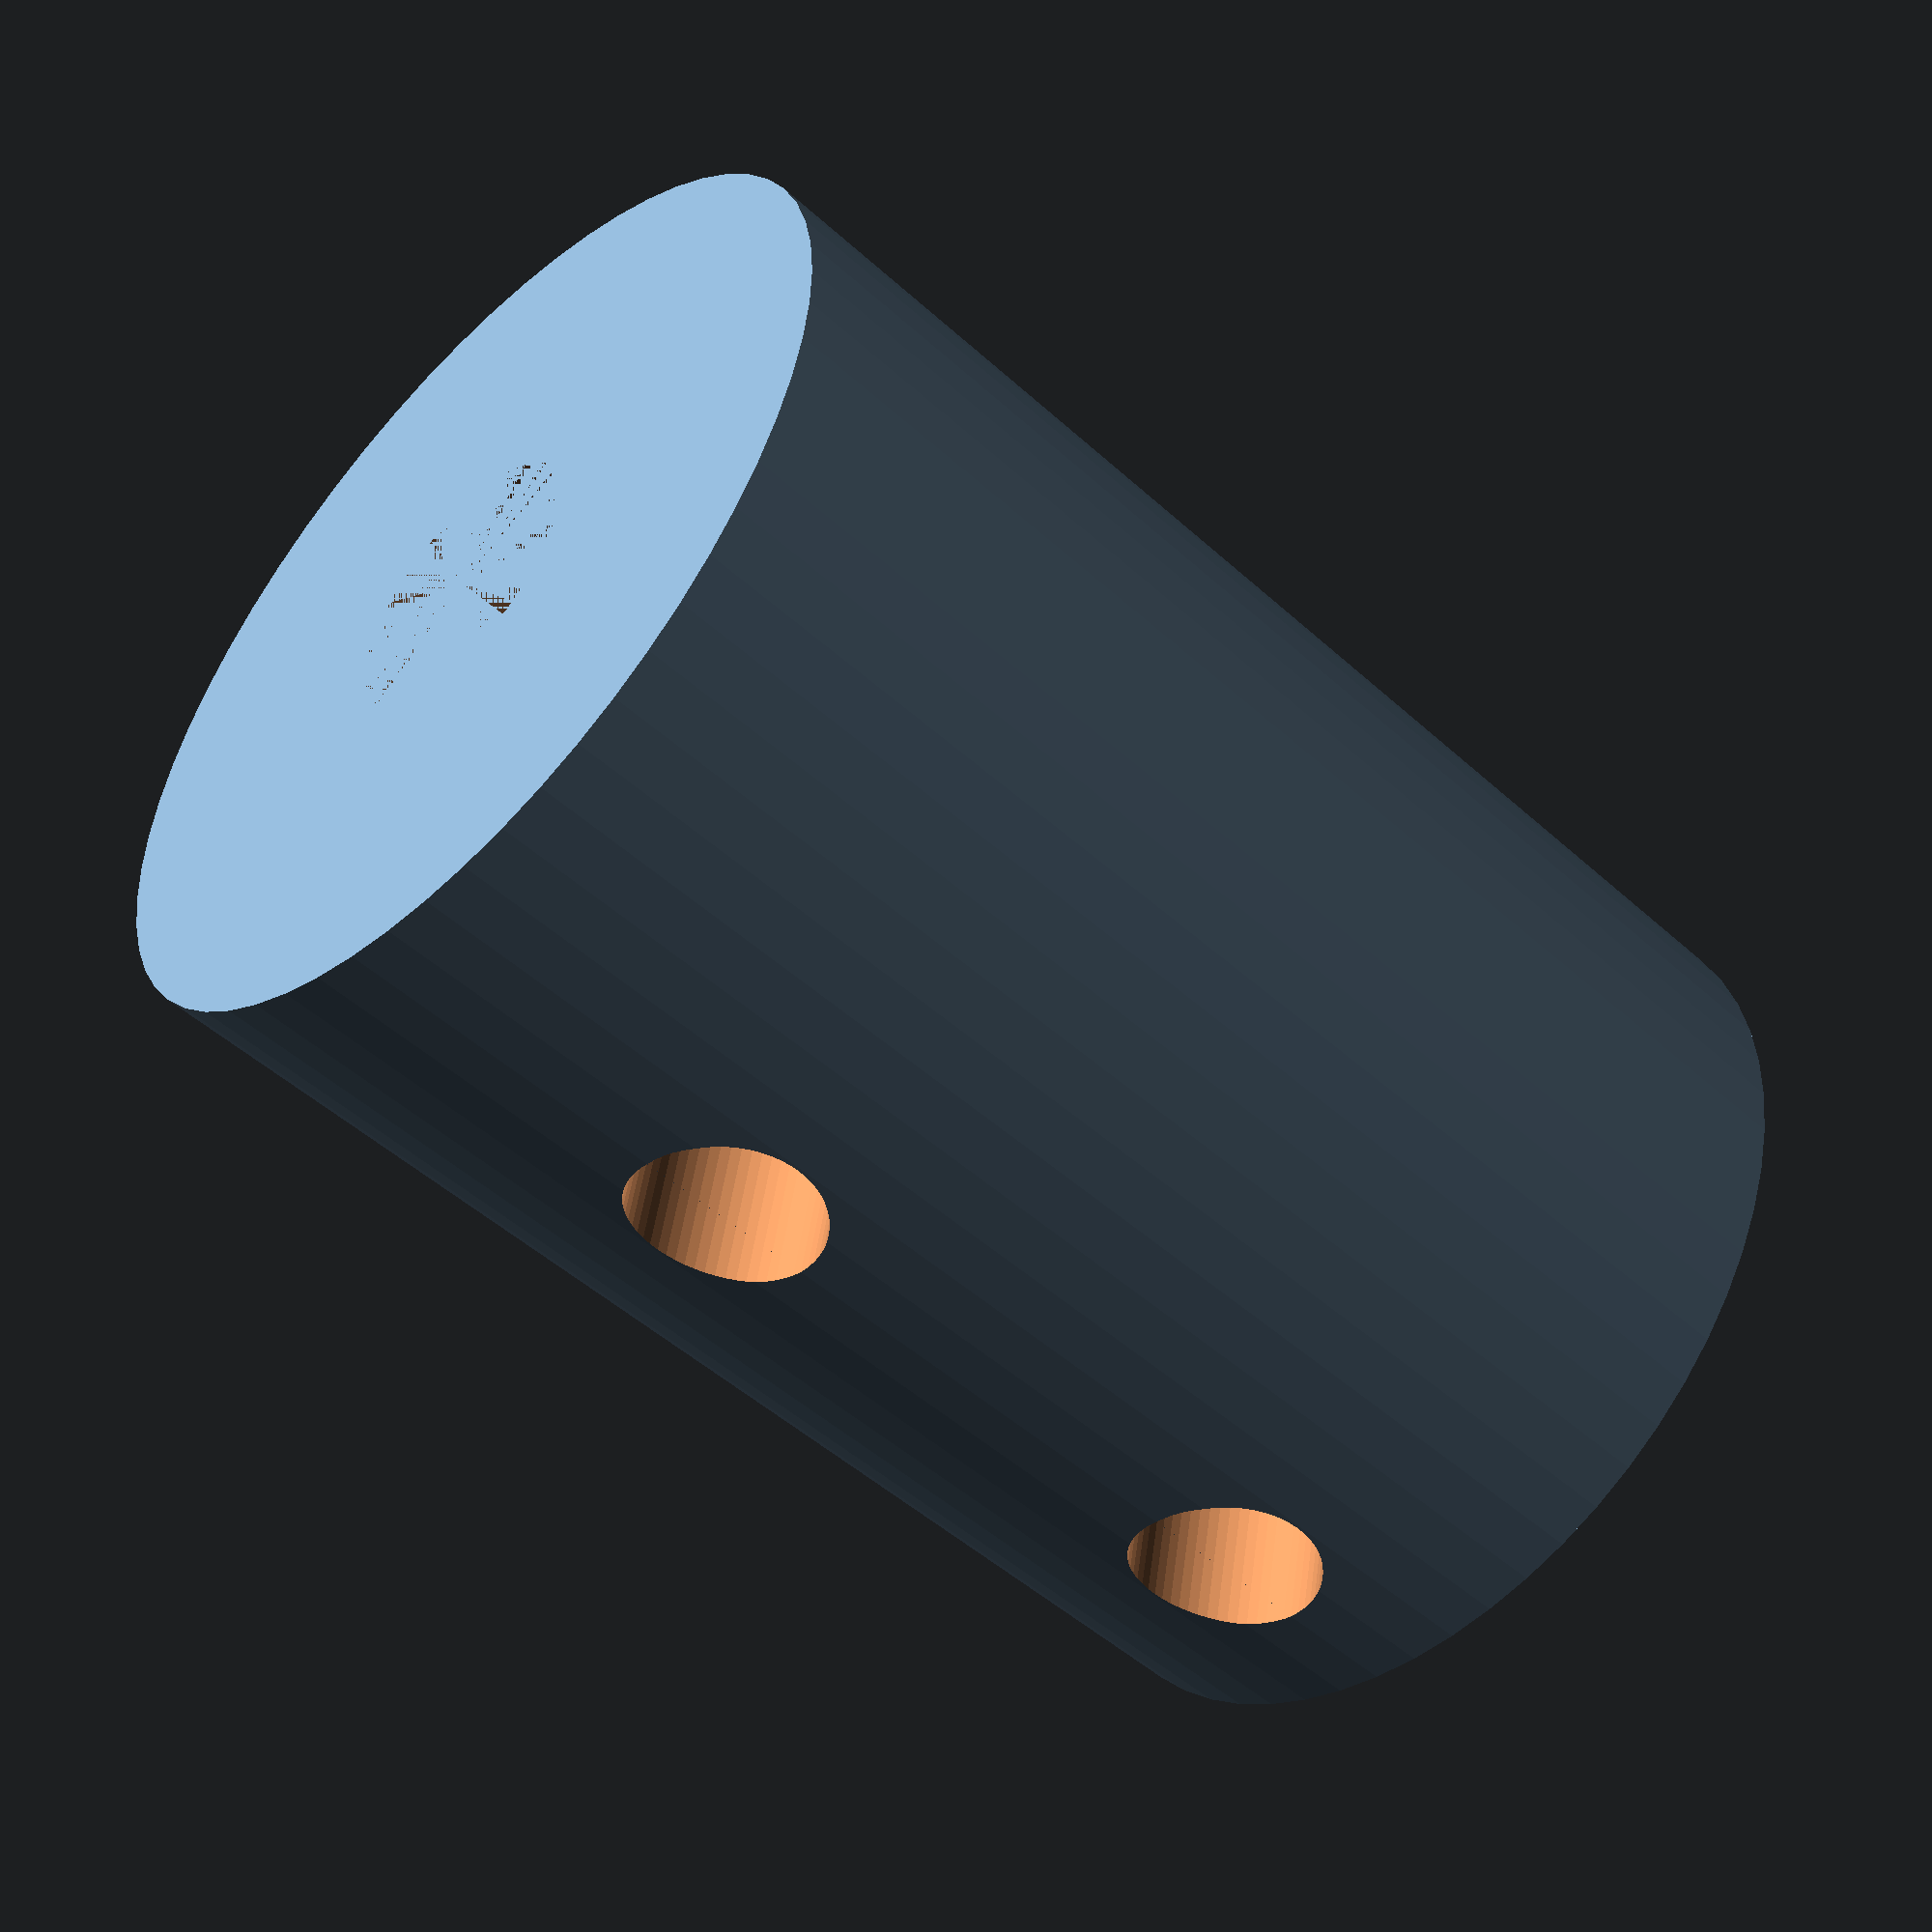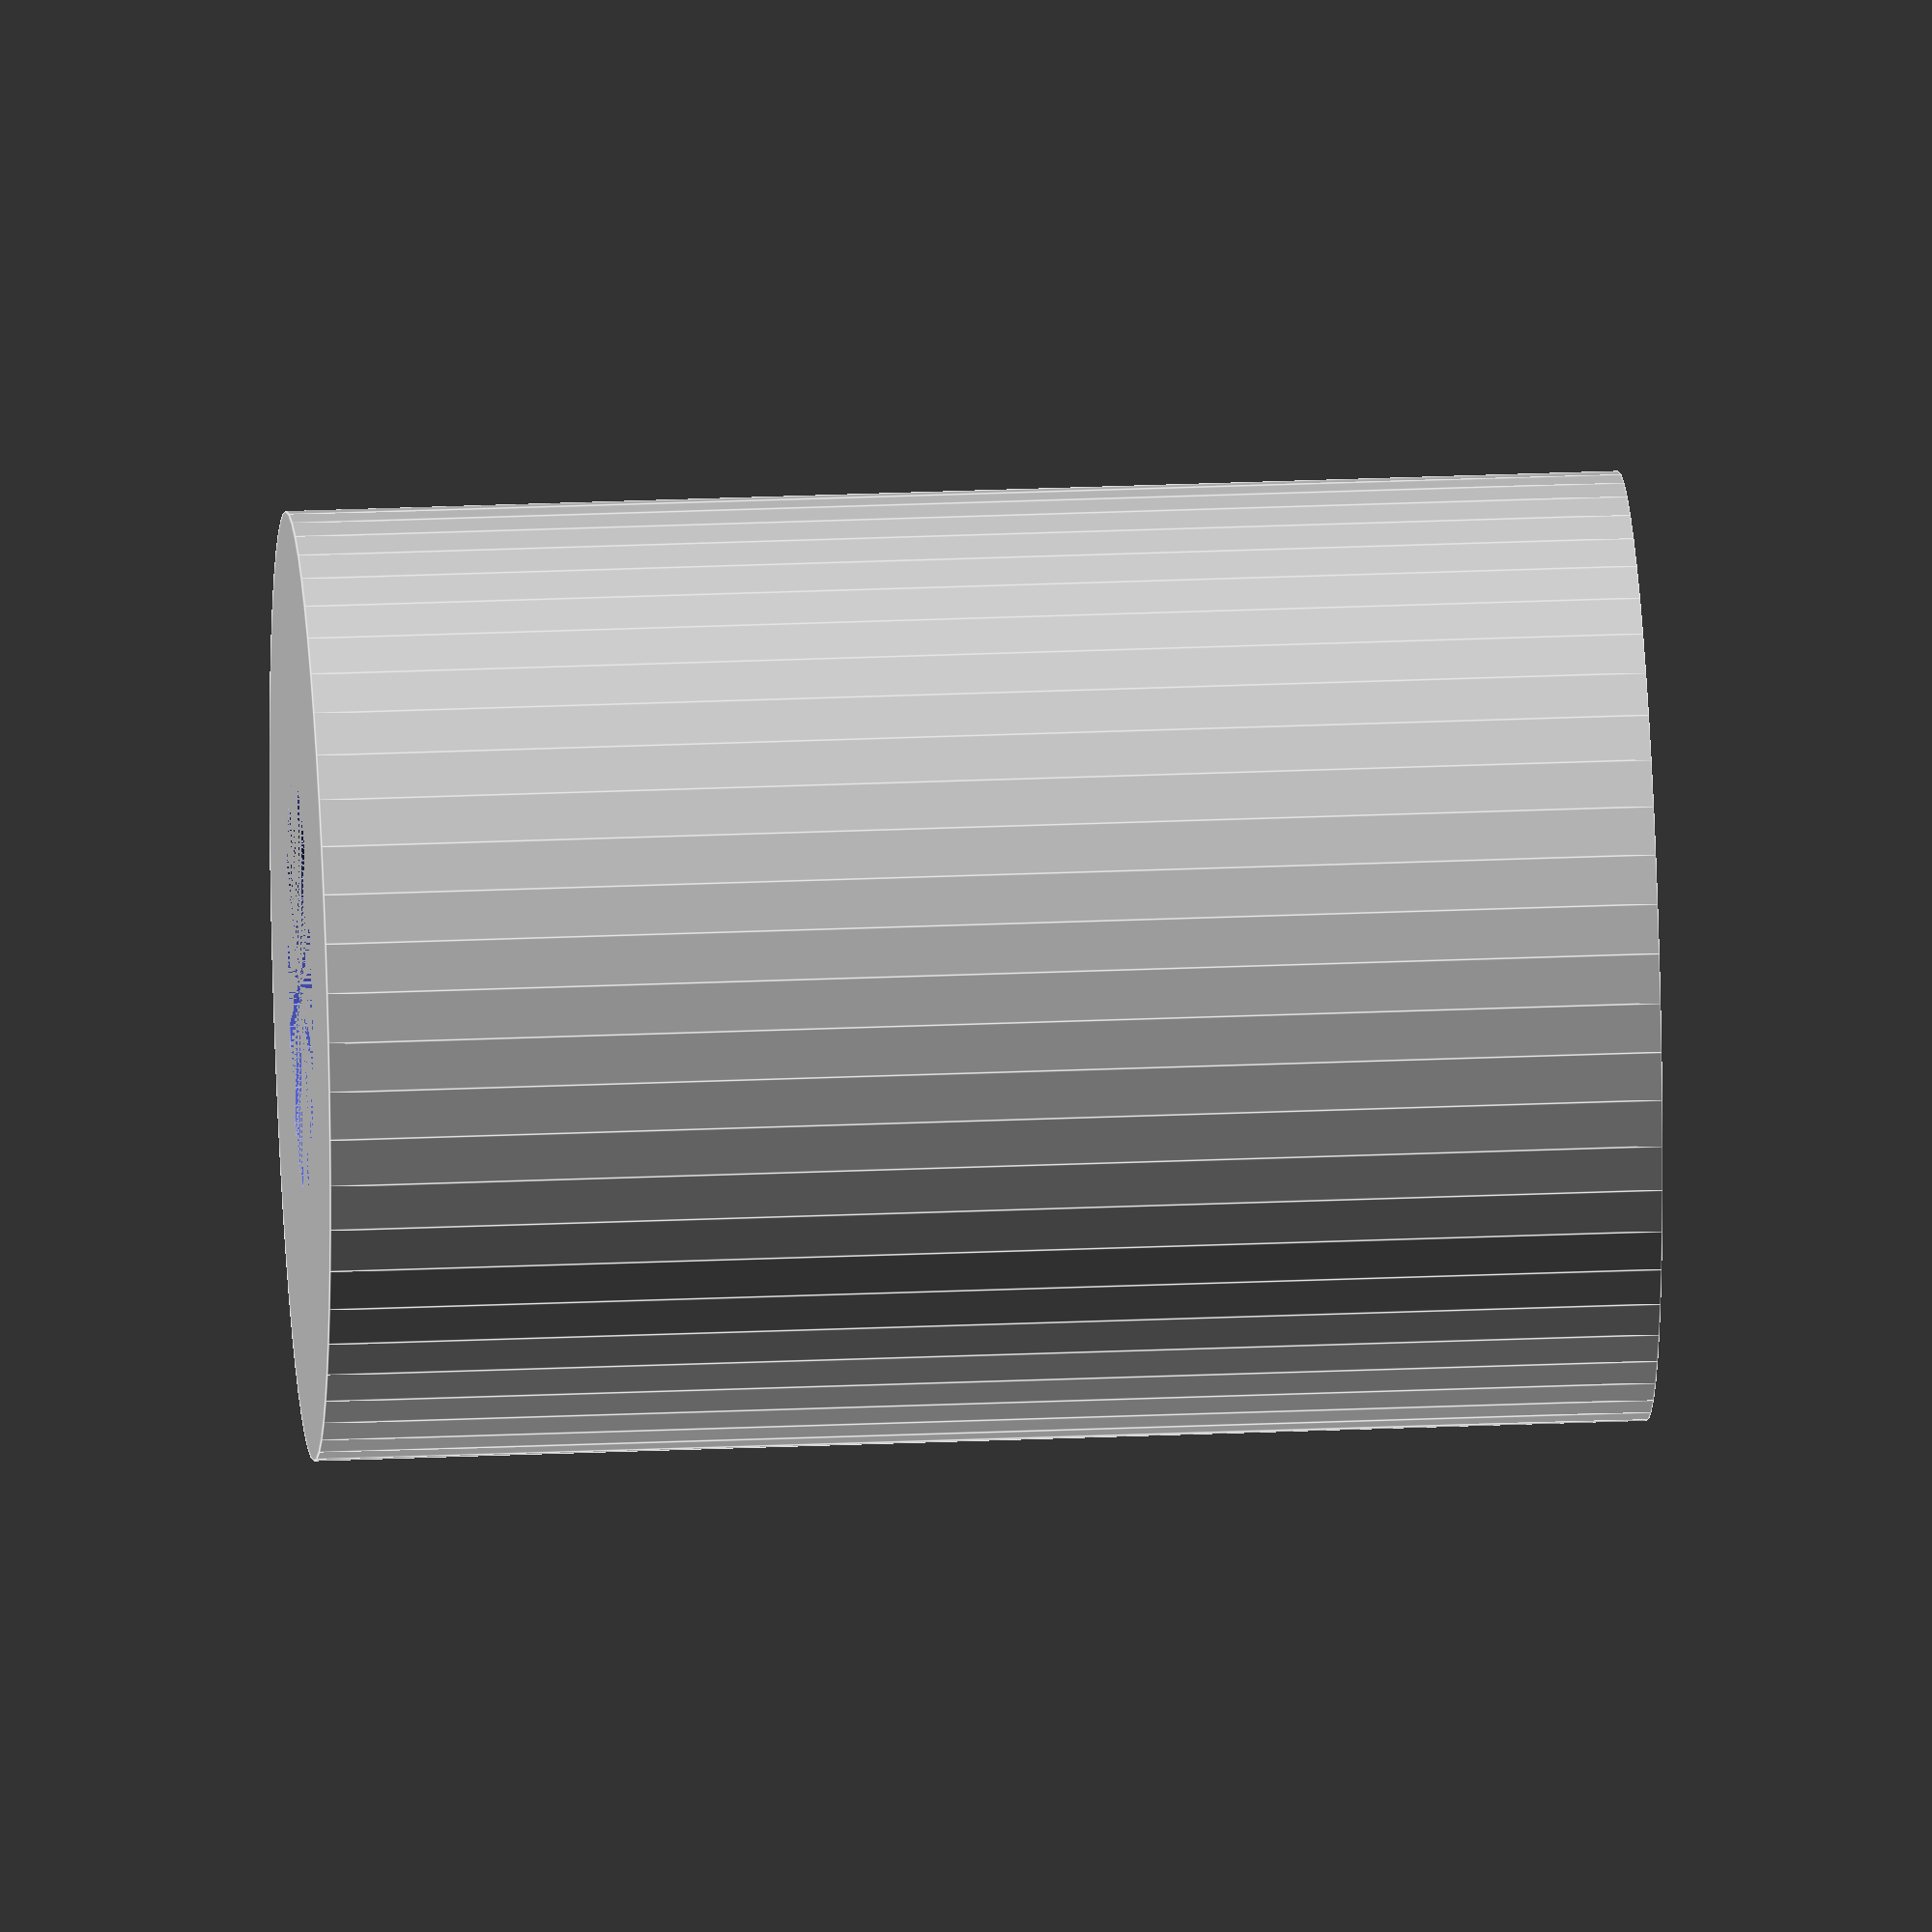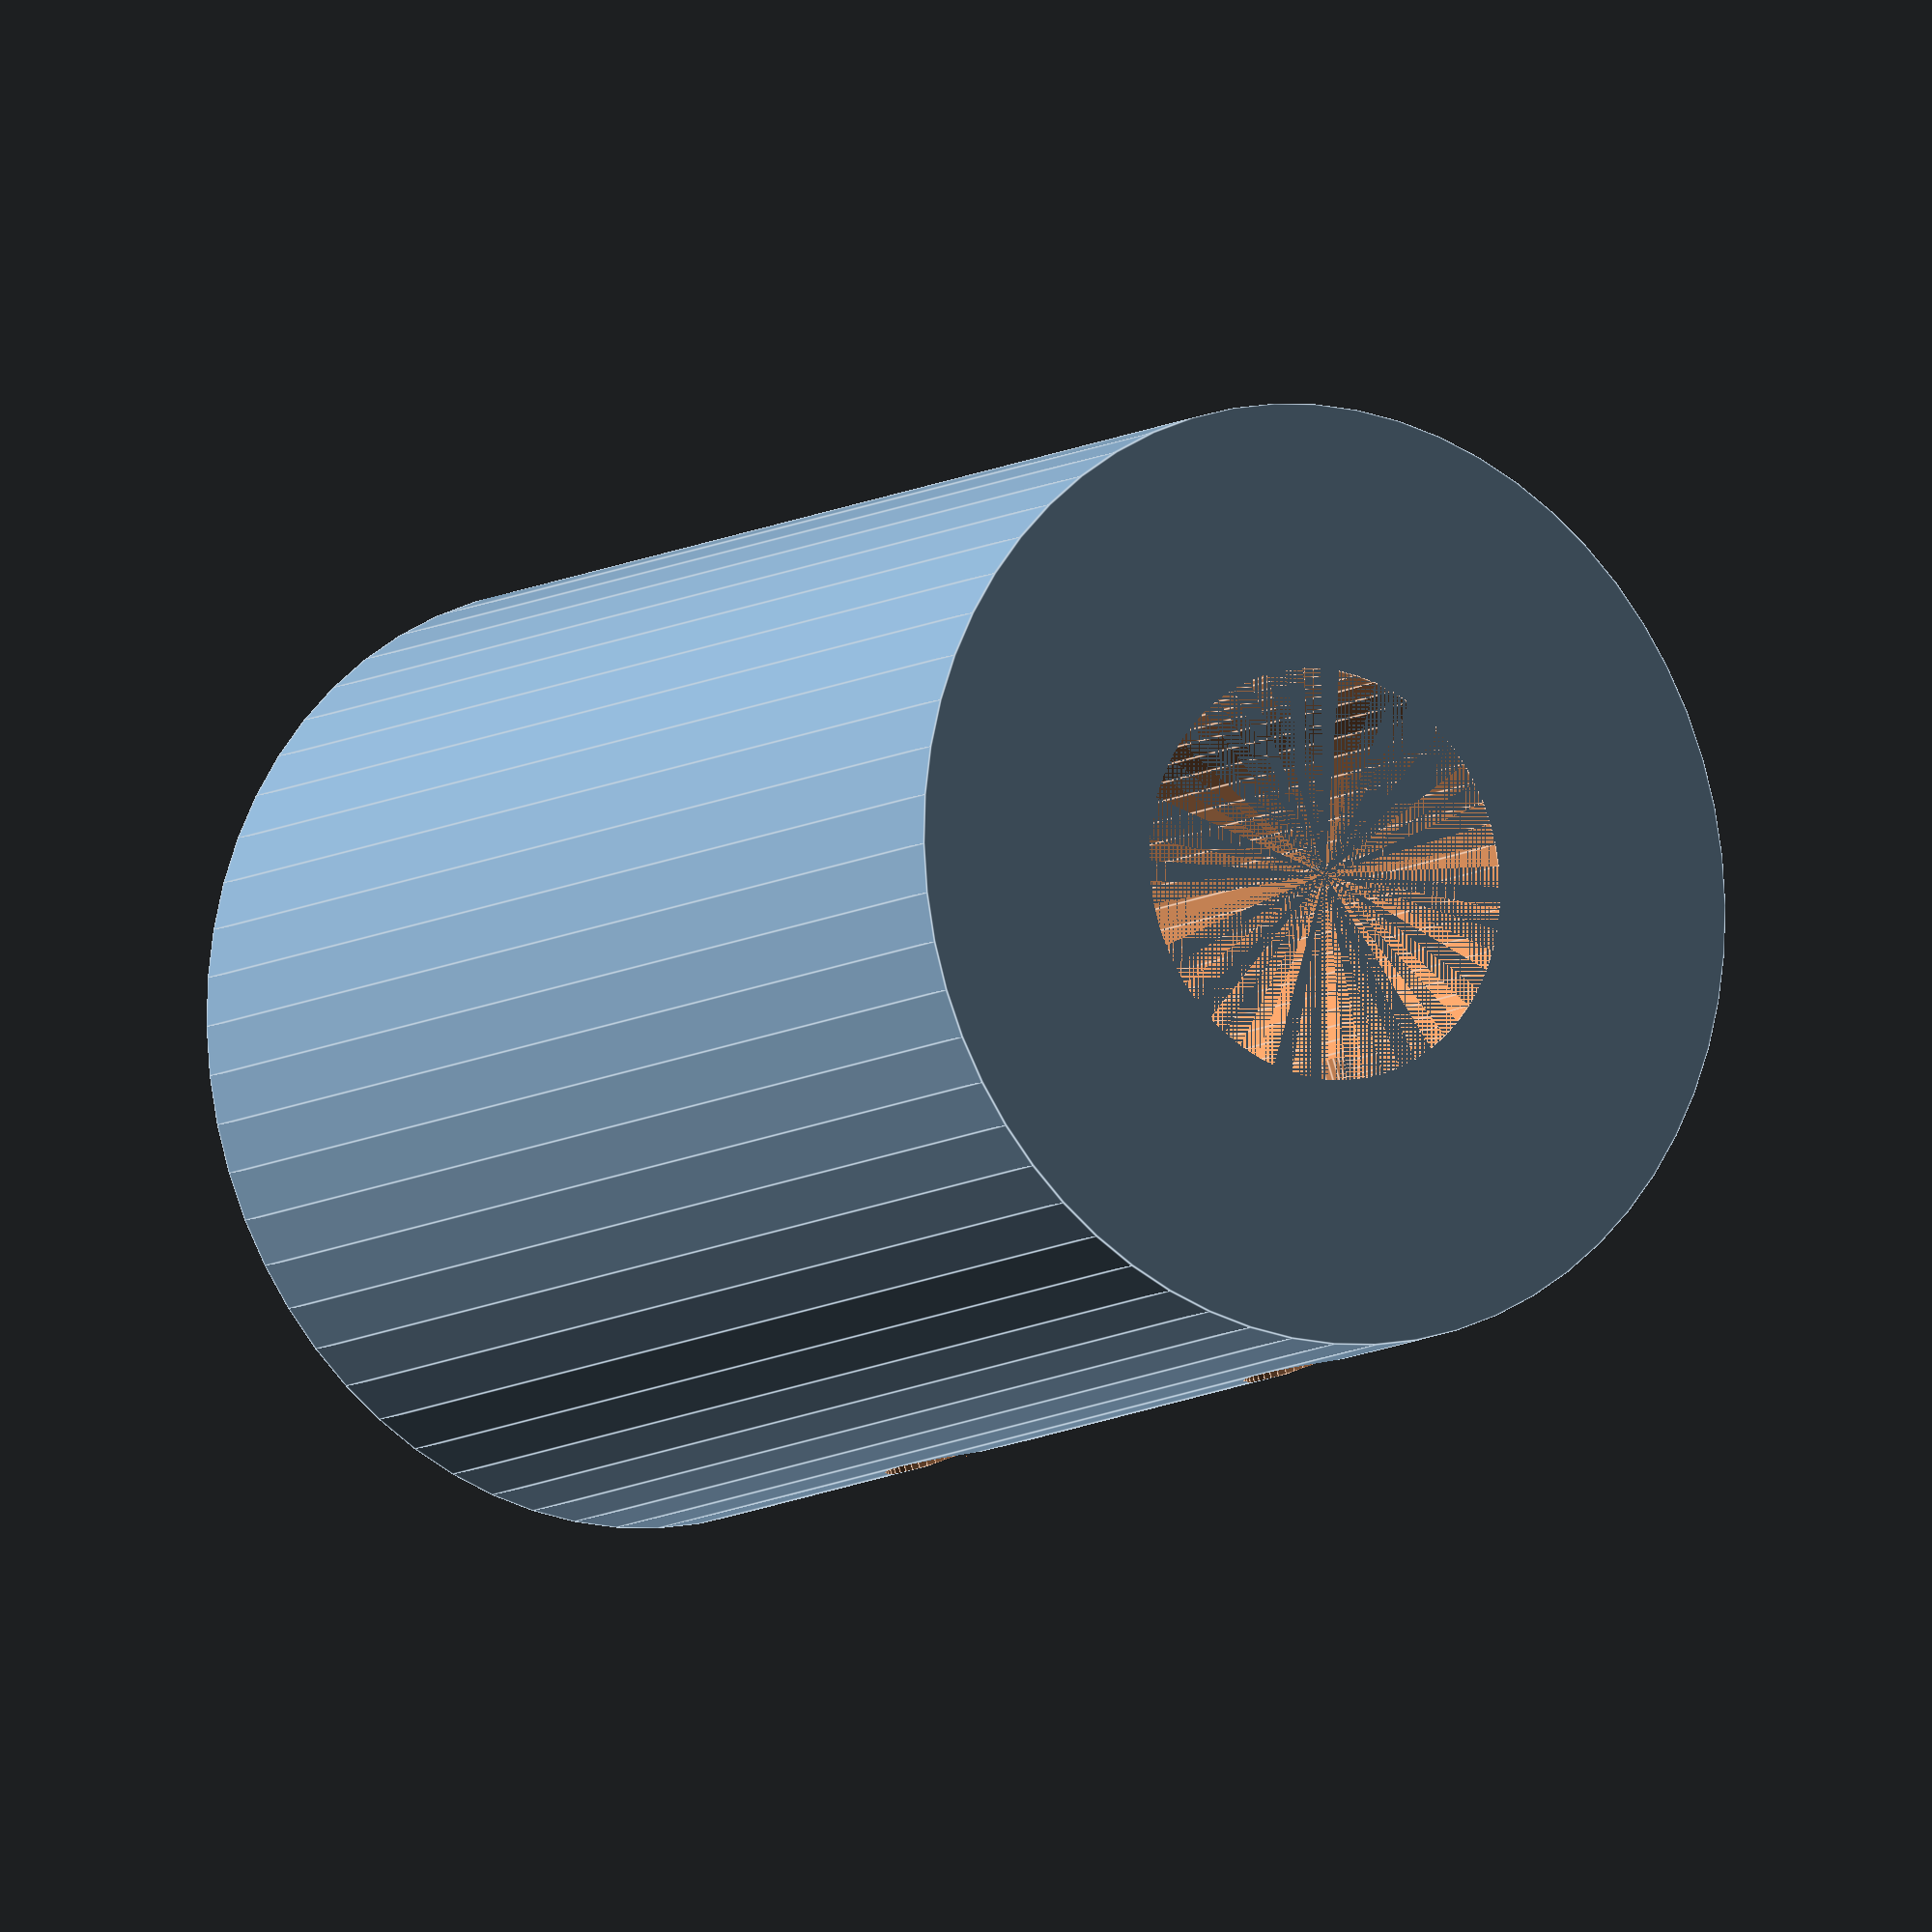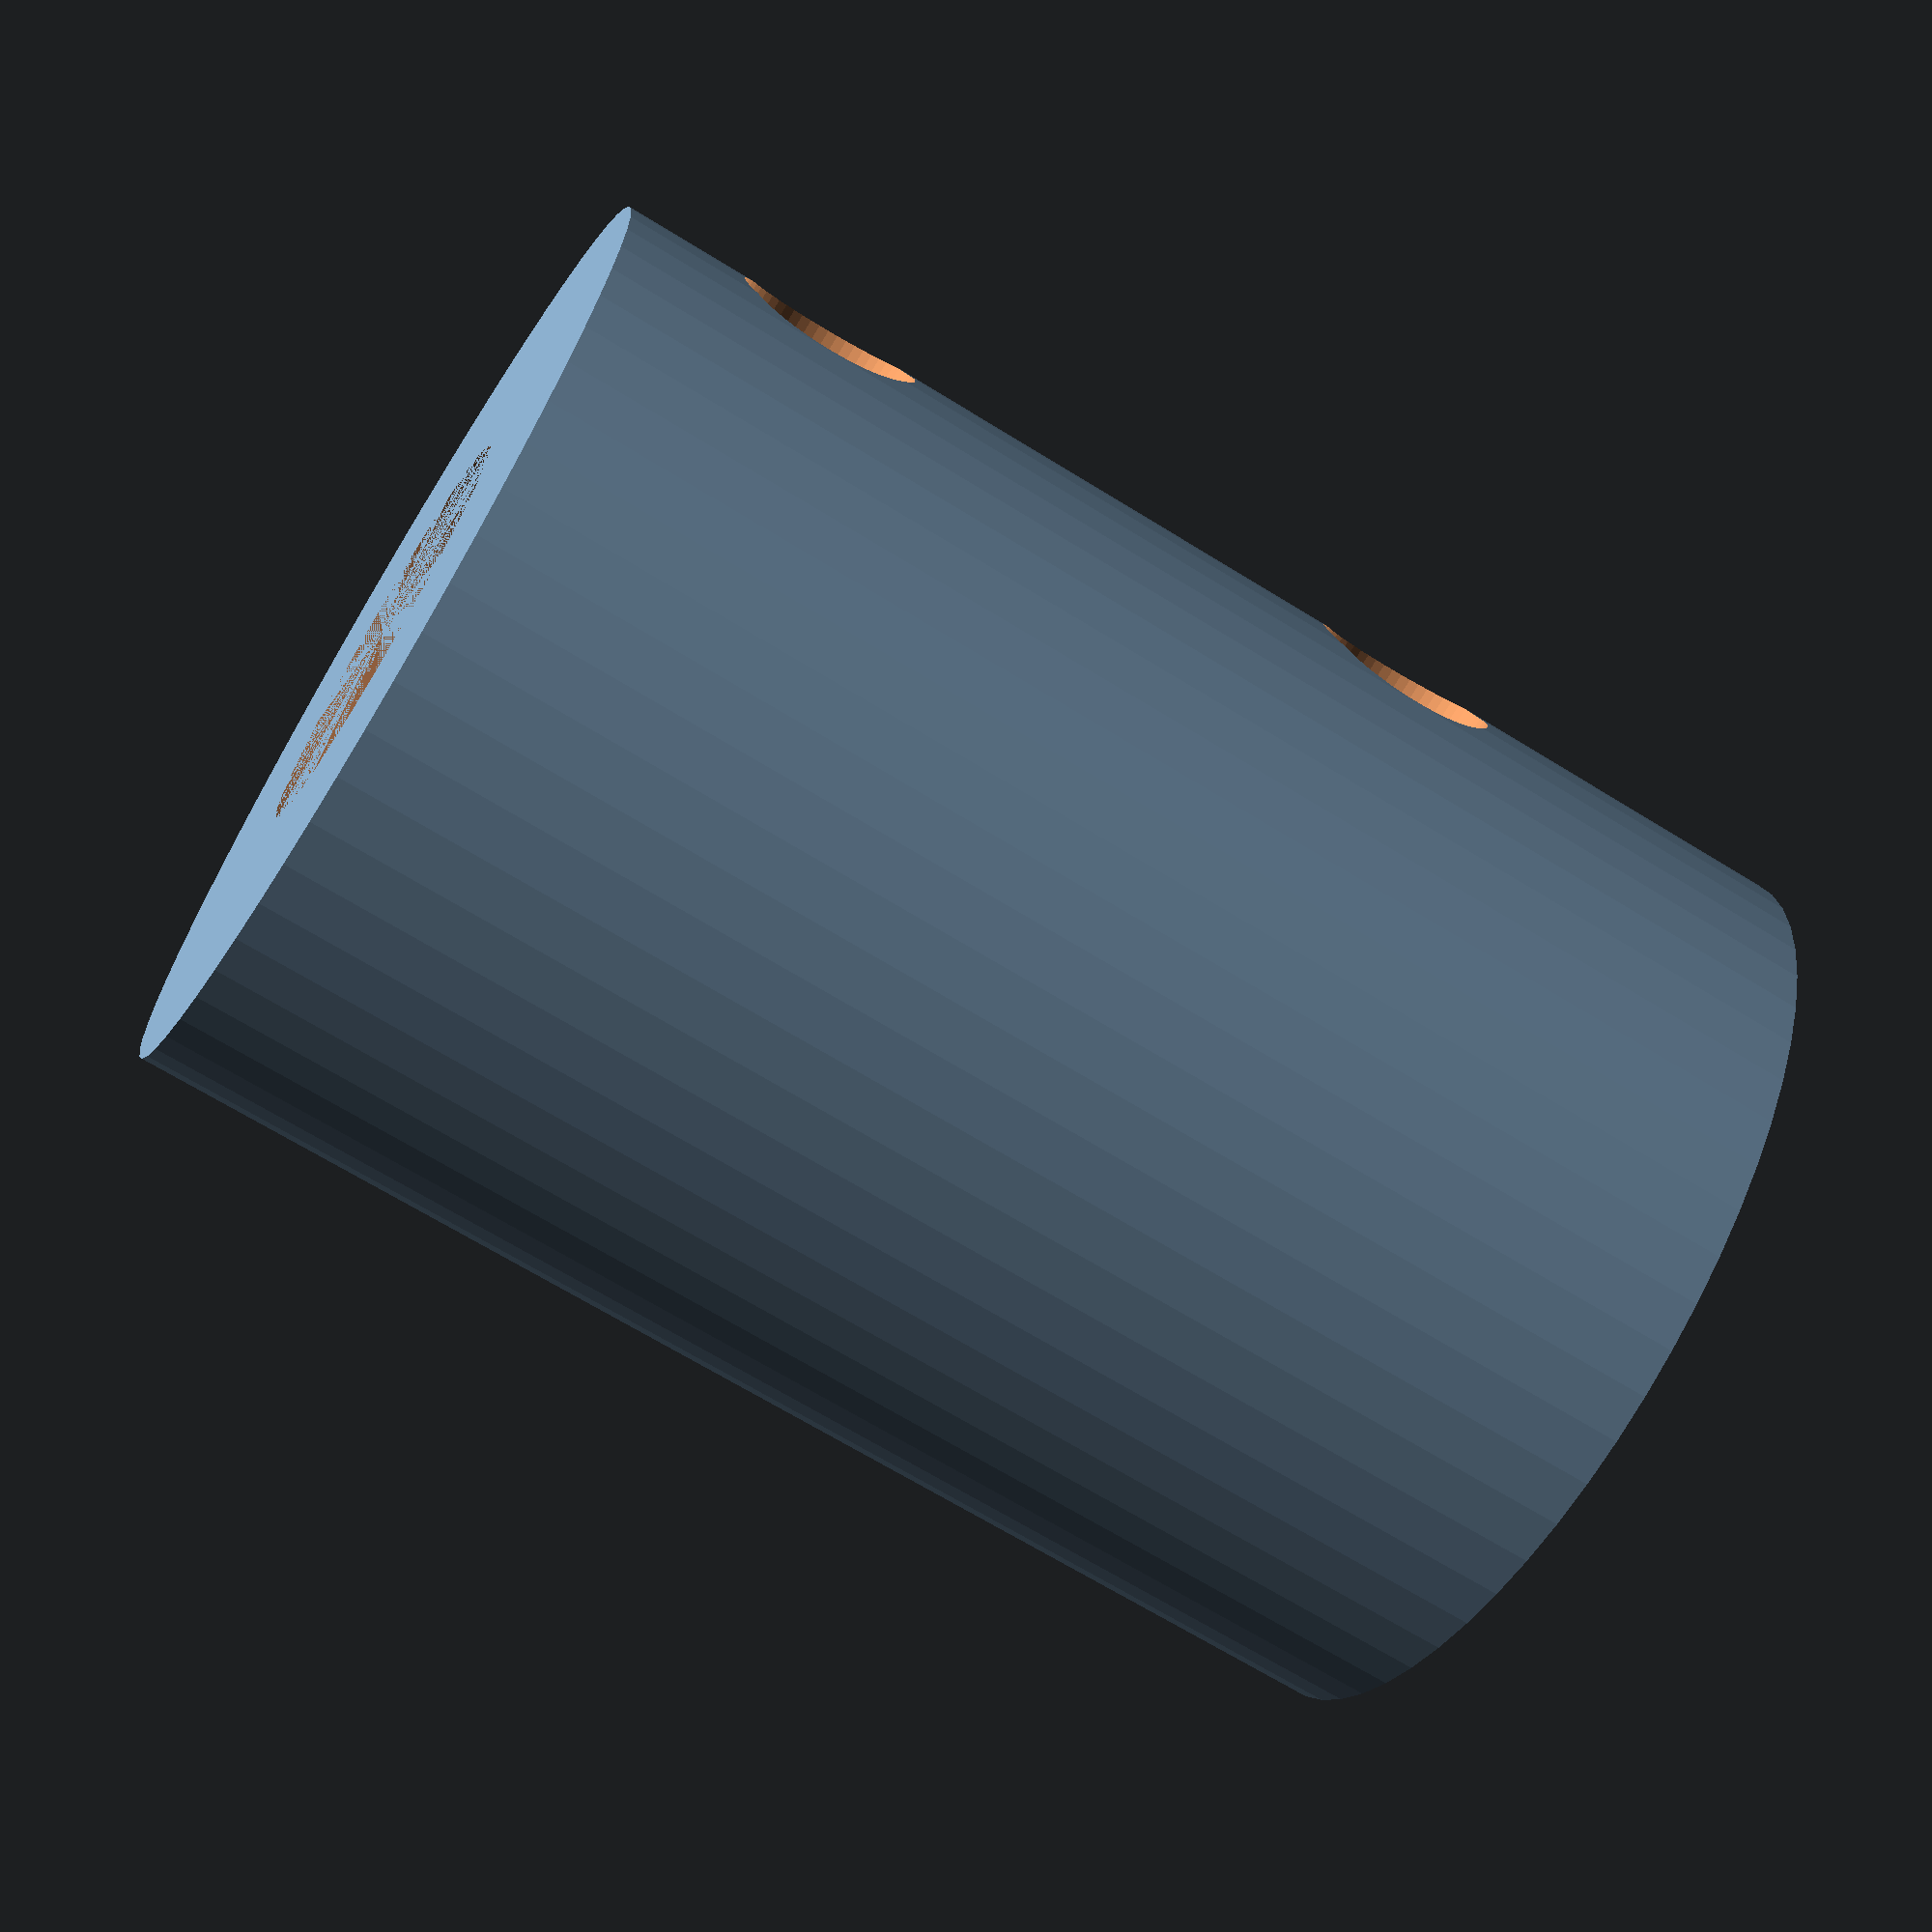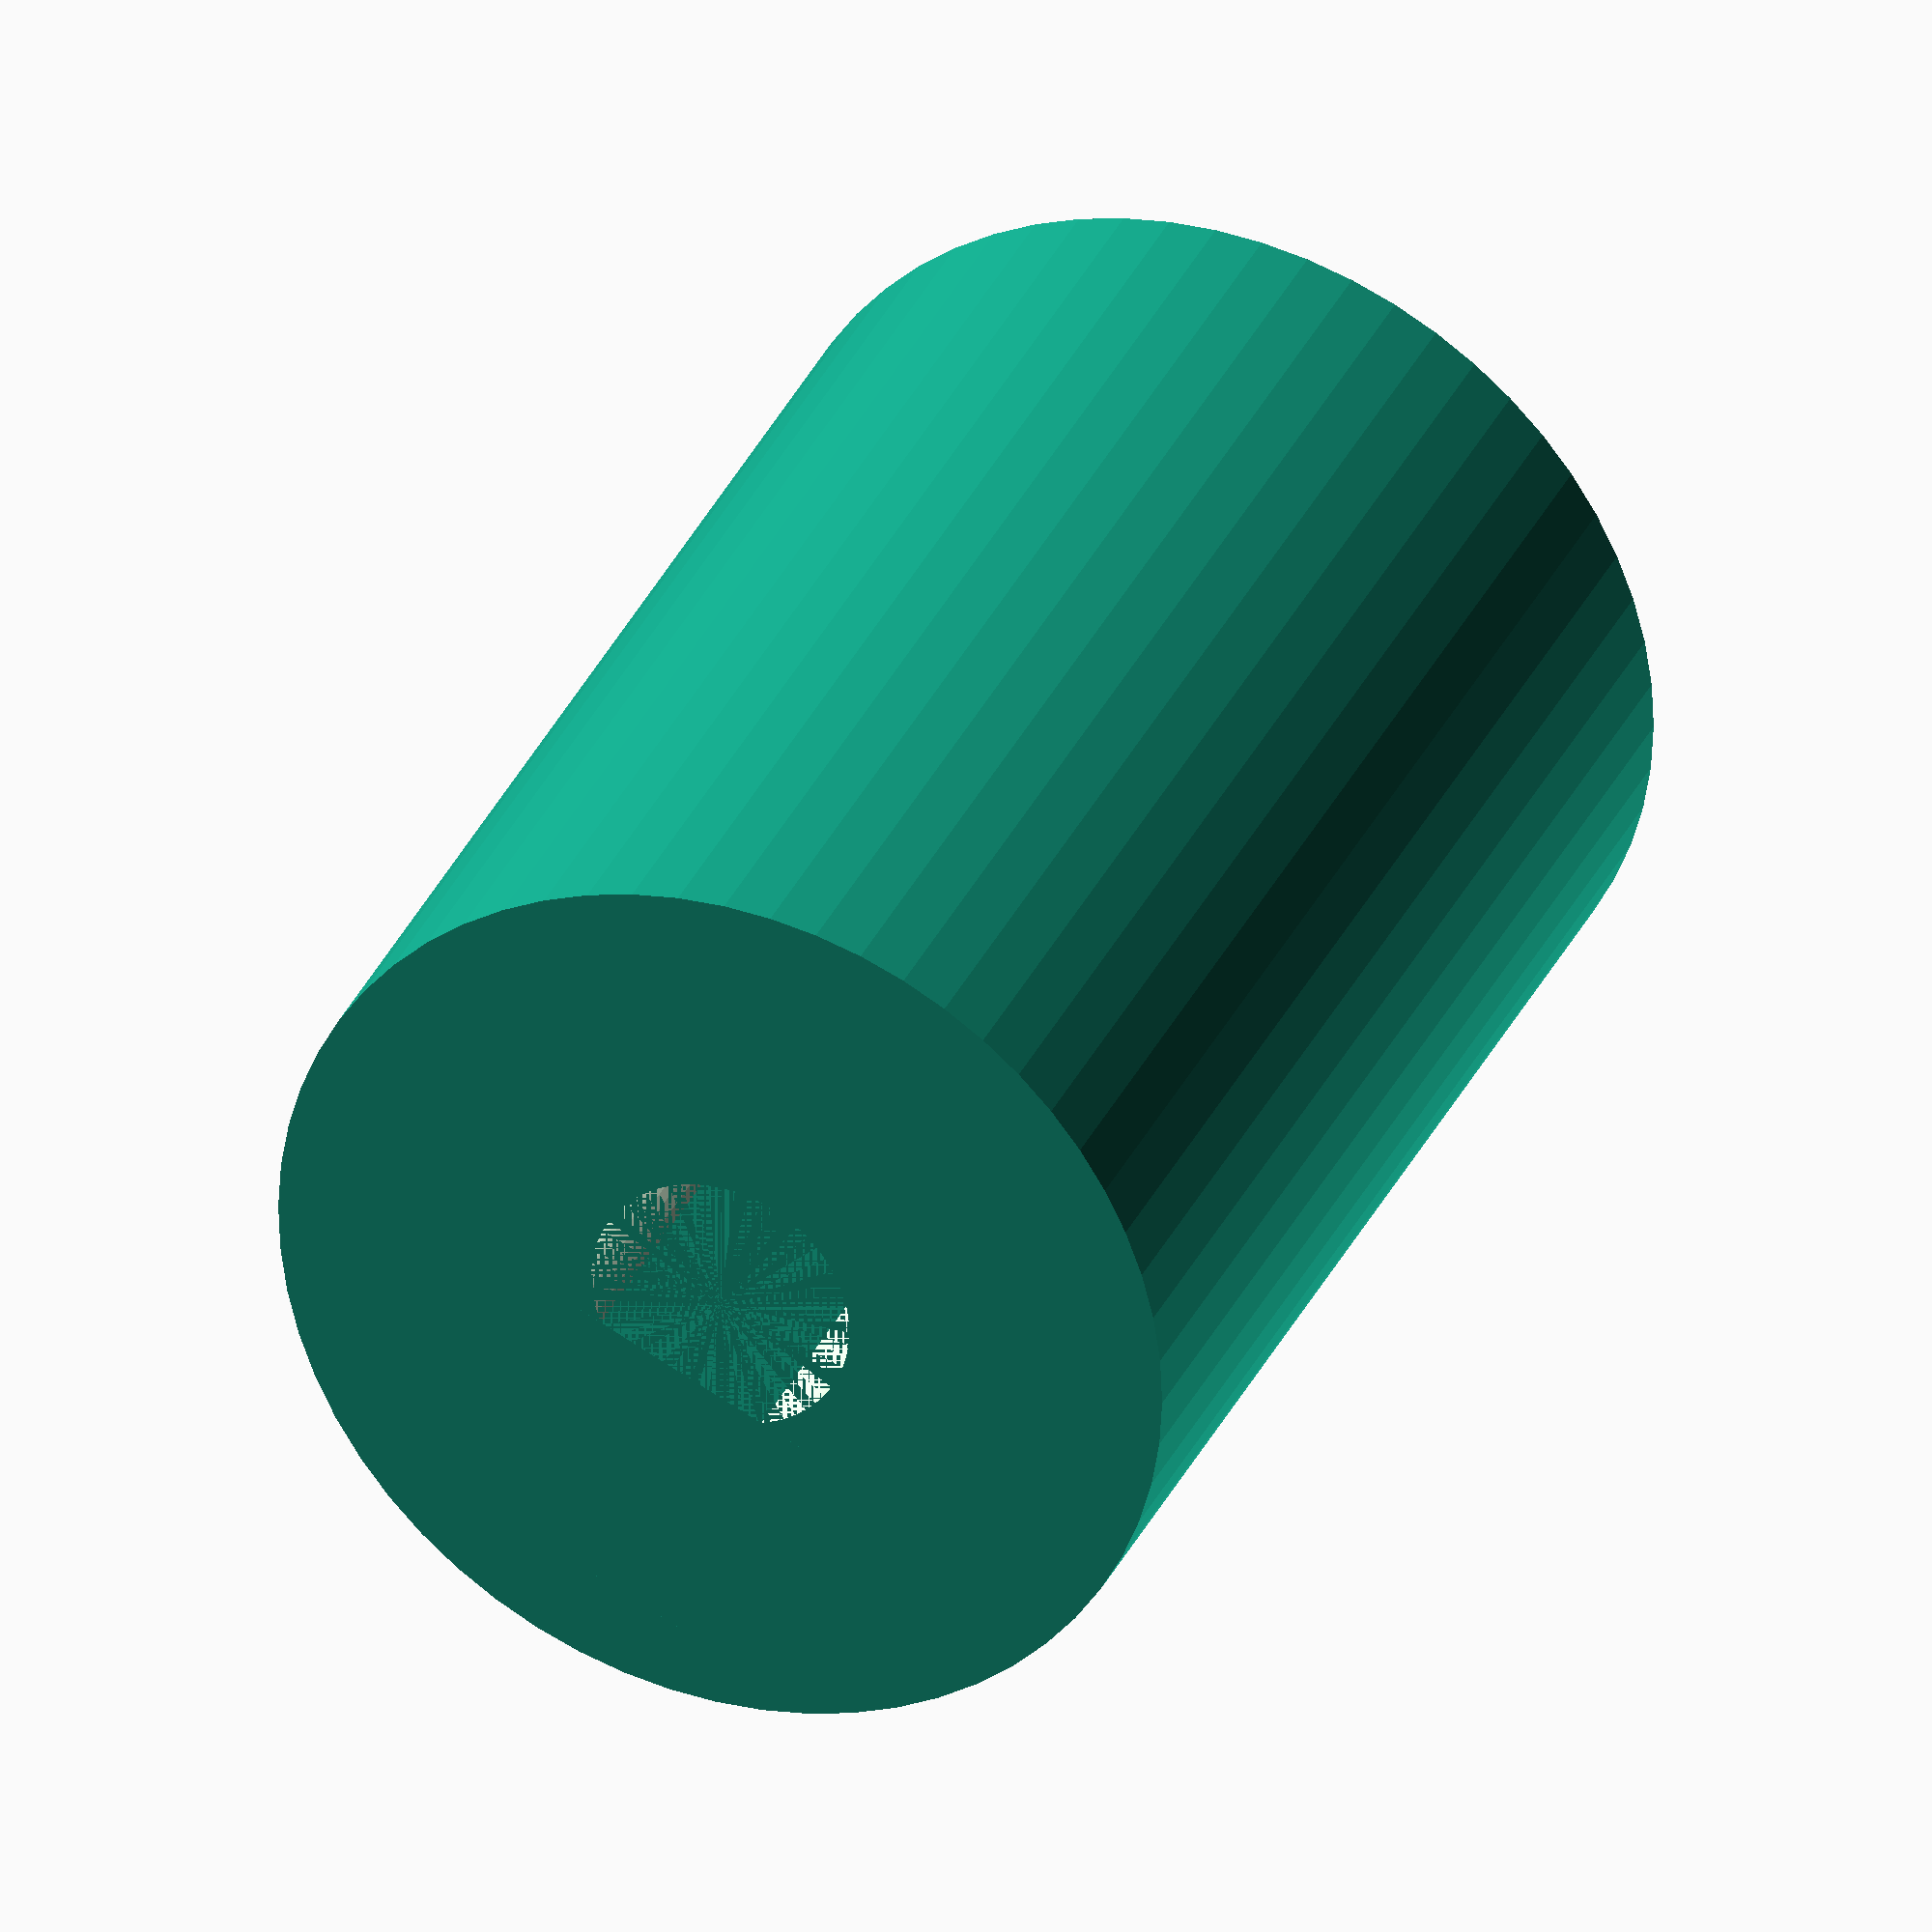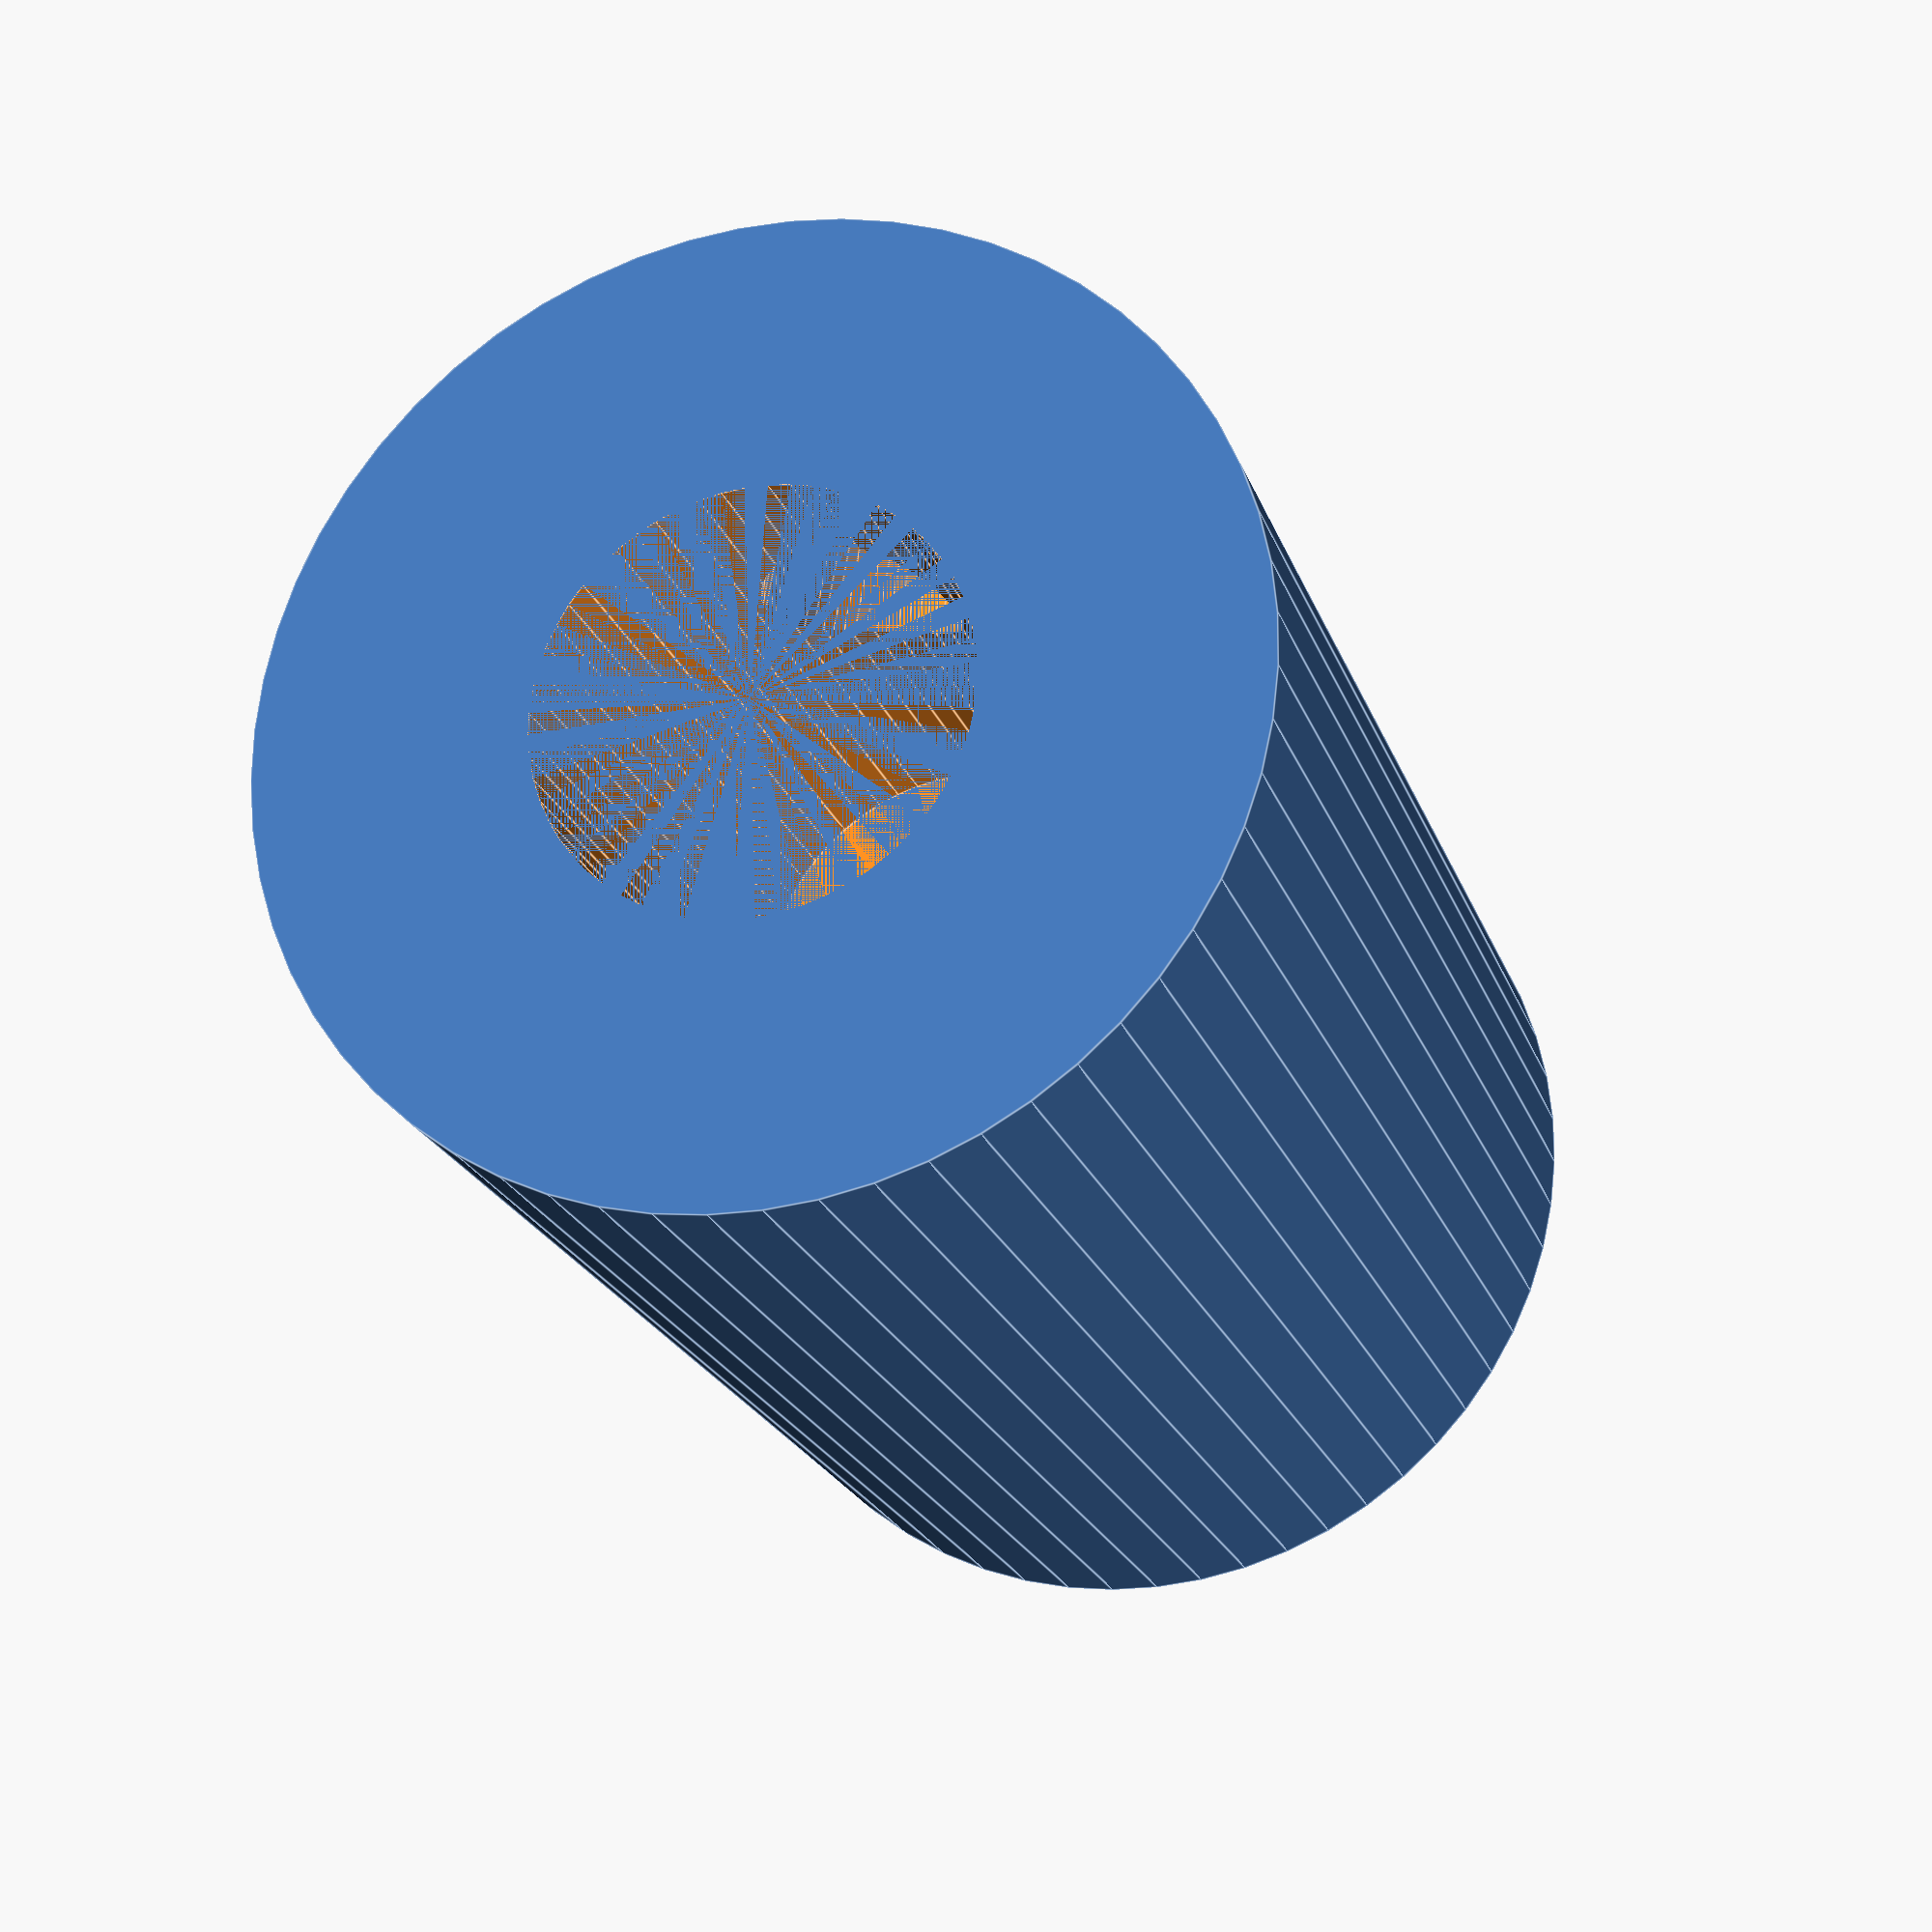
<openscad>


THREAD_DIAMETER = 7.8;
NEMA_SHAFT_DIAMETER = 5.2;
THICKNESS = 5;

COUPLER_HEIGHT = 25;
NEMA_FLAT_THICKNESS = 4.5;

SCREW_DIAMETER = 3.6;
SQUARE_NUT_SIZE = 5.5;
SQUARE_NUT_THICKNESS = 1.6;

$fn = 60;
EXTERNAL_DIAMETER = THREAD_DIAMETER + 2 * THICKNESS;
NEMA_FLAT_OFFSET = NEMA_SHAFT_DIAMETER - NEMA_FLAT_THICKNESS;

difference() {
    union () {
        difference() {
            cylinder(d = EXTERNAL_DIAMETER, h = COUPLER_HEIGHT);
               
            
            cylinder(d = THREAD_DIAMETER, h = COUPLER_HEIGHT / 2);
            translate([0, 0, COUPLER_HEIGHT / 2]) cylinder(d = NEMA_SHAFT_DIAMETER, h = COUPLER_HEIGHT / 2);
        }
            translate([- NEMA_SHAFT_DIAMETER/2, NEMA_SHAFT_DIAMETER/2 - NEMA_FLAT_OFFSET, COUPLER_HEIGHT / 2]) cube([NEMA_SHAFT_DIAMETER, NEMA_SHAFT_DIAMETER, COUPLER_HEIGHT / 2]);
    }
               
    translate([0, 0, COUPLER_HEIGHT/6 * 4]) rotate ([-90, 0, 0]) cylinder(d = SCREW_DIAMETER, h = EXTERNAL_DIAMETER/2);
    
    translate([0, 0, COUPLER_HEIGHT/6]) rotate ([-90, 0, 0]) cylinder(d = SCREW_DIAMETER, h = EXTERNAL_DIAMETER/2);

    /*translate([-SQUARE_NUT_SIZE / 2, THREAD_DIAMETER / 2 + 0.5, 0]) cube([SQUARE_NUT_SIZE, SQUARE_NUT_THICKNESS, SQUARE_NUT_SIZE + SCREW_DIAMETER / 2]);

    #translate([-SQUARE_NUT_SIZE / 2, THREAD_DIAMETER / 2, COUPLER_HEIGHT - (SQUARE_NUT_SIZE + SCREW_DIAMETER / 2) ]) cube([SQUARE_NUT_SIZE, SQUARE_NUT_THICKNESS, SQUARE_NUT_SIZE + SCREW_DIAMETER / 2]);
 */

}


</openscad>
<views>
elev=229.6 azim=10.8 roll=134.9 proj=p view=solid
elev=332.1 azim=146.9 roll=266.3 proj=o view=edges
elev=9.4 azim=199.3 roll=147.5 proj=o view=edges
elev=67.8 azim=279.1 roll=238.2 proj=p view=solid
elev=327.0 azim=204.5 roll=21.6 proj=o view=wireframe
elev=21.5 azim=350.3 roll=196.5 proj=p view=edges
</views>
